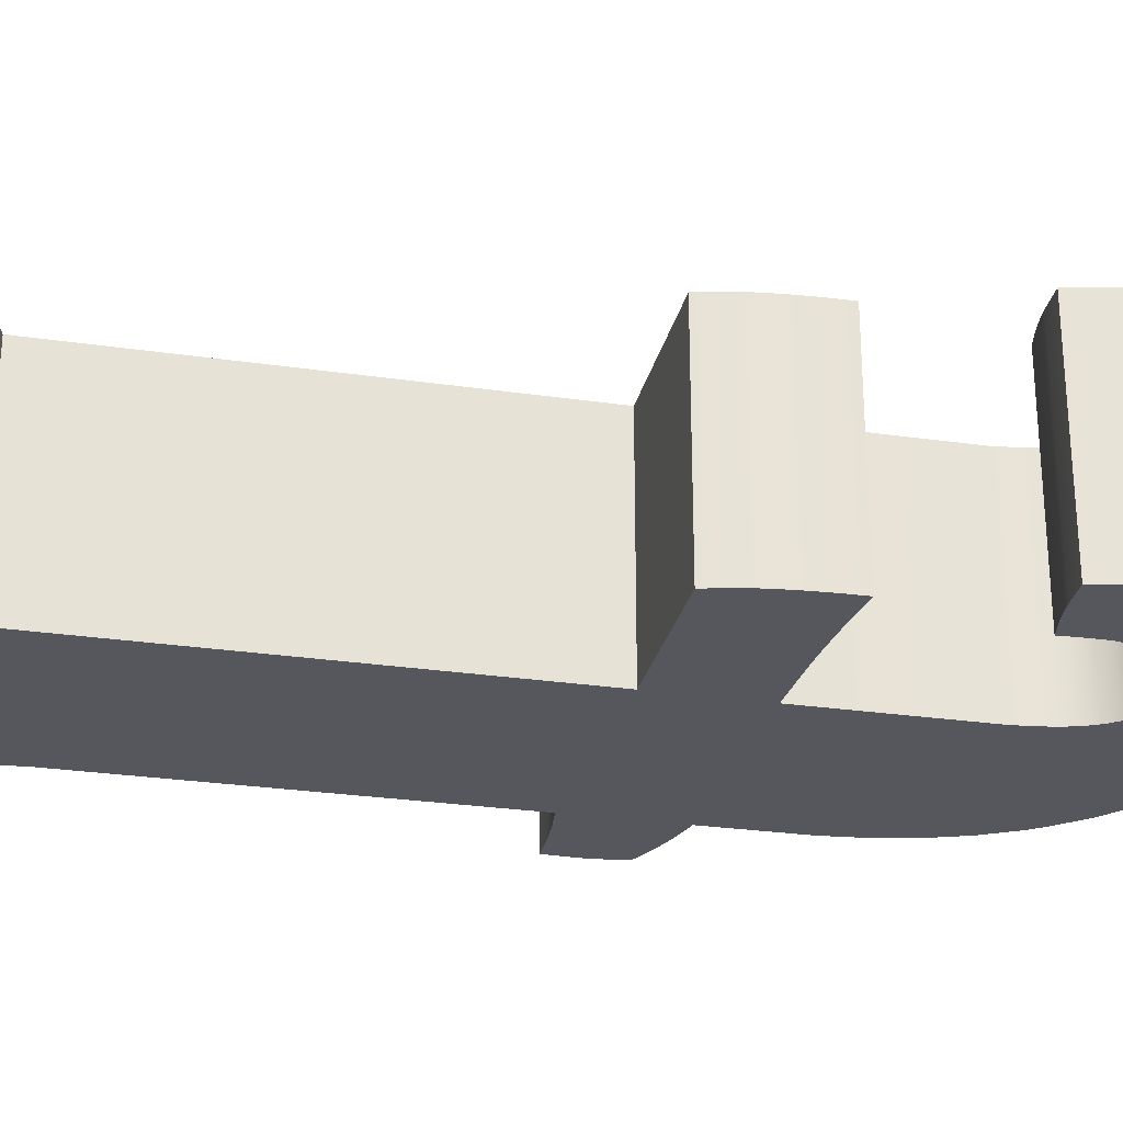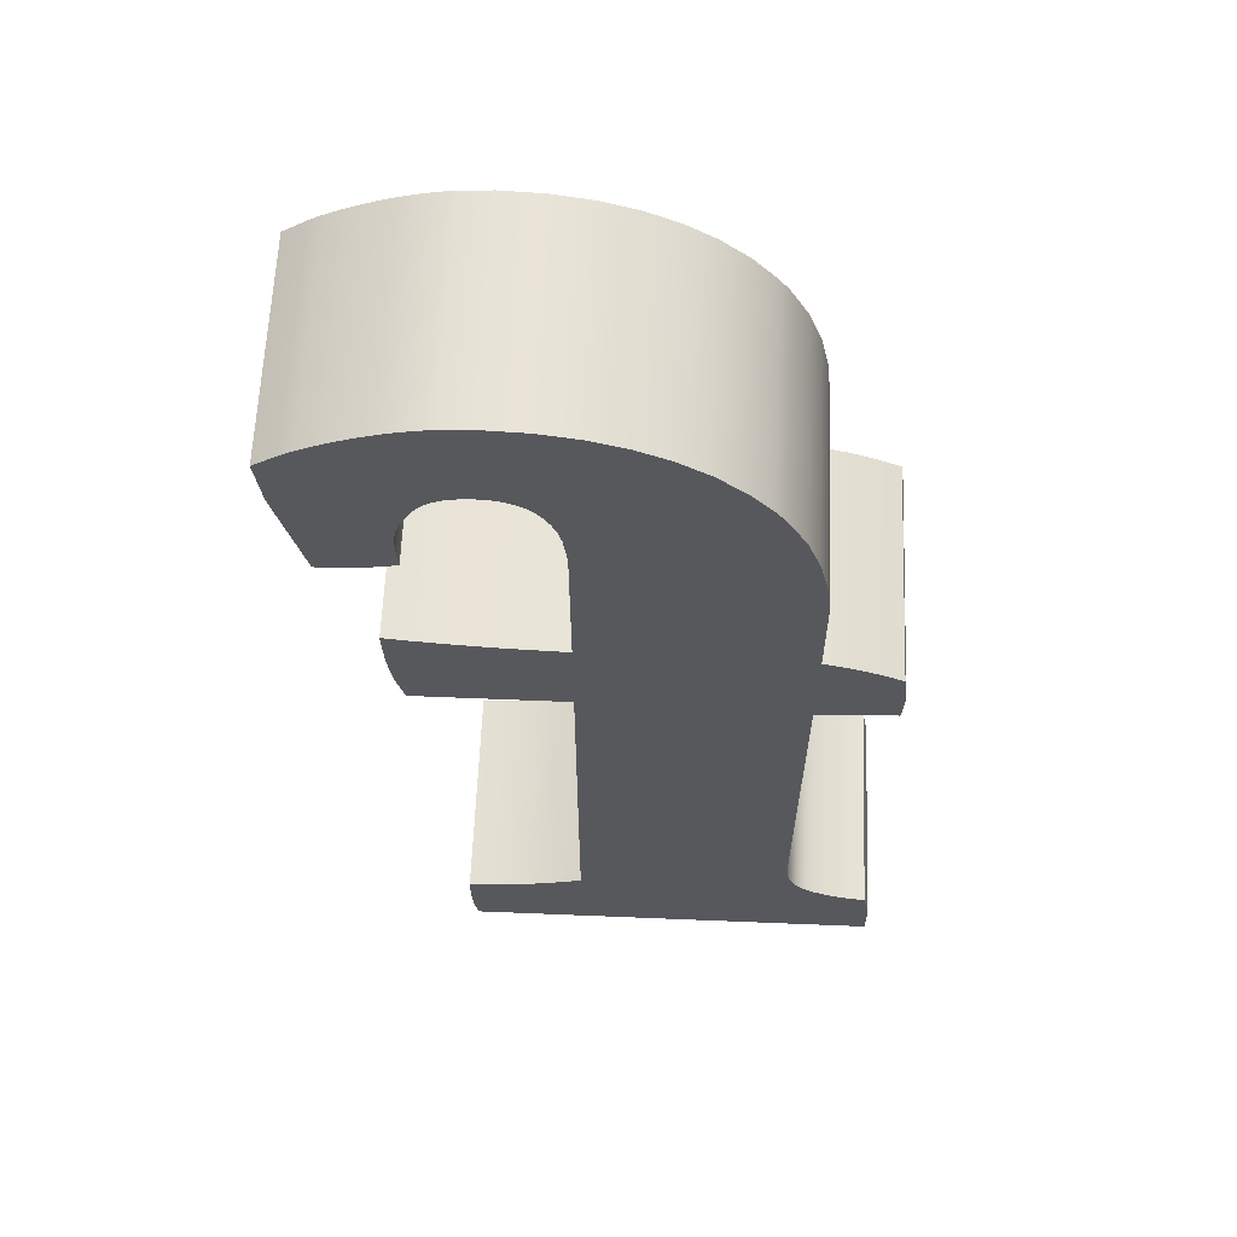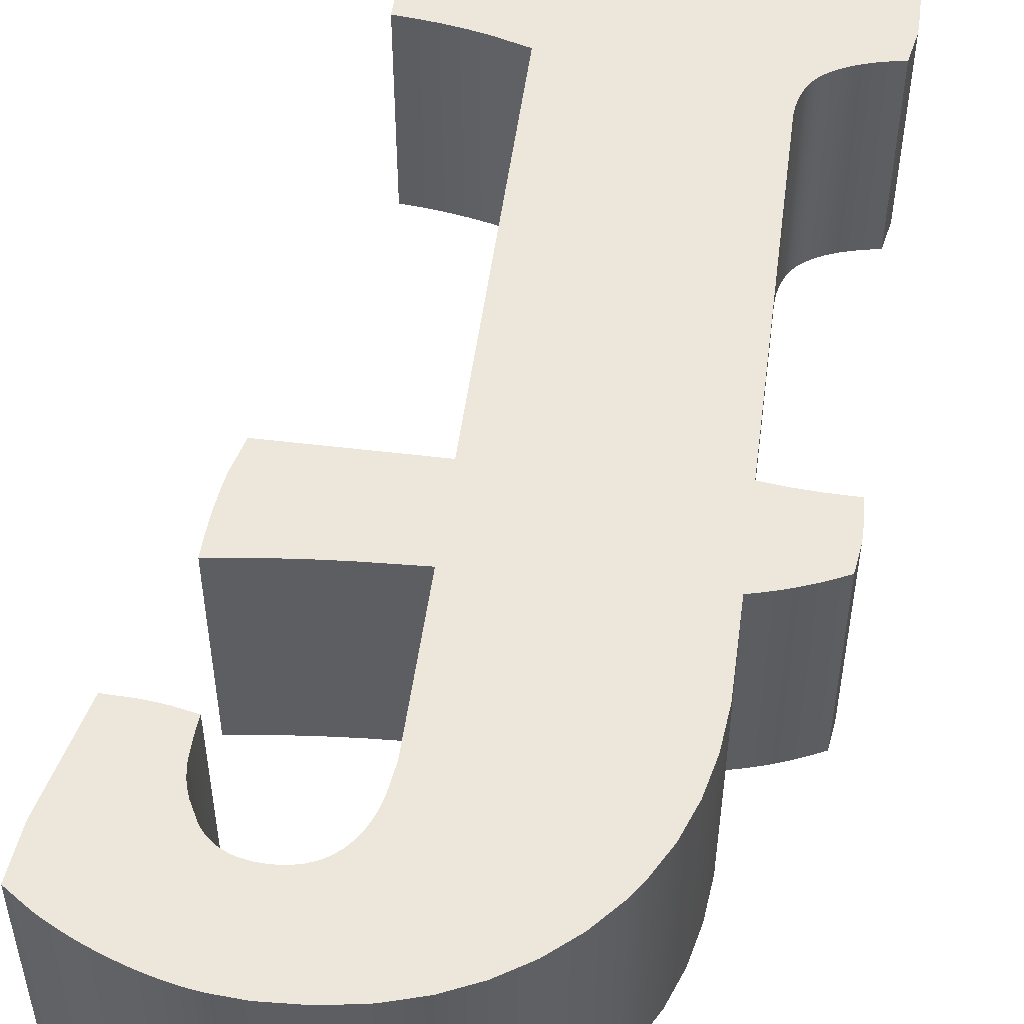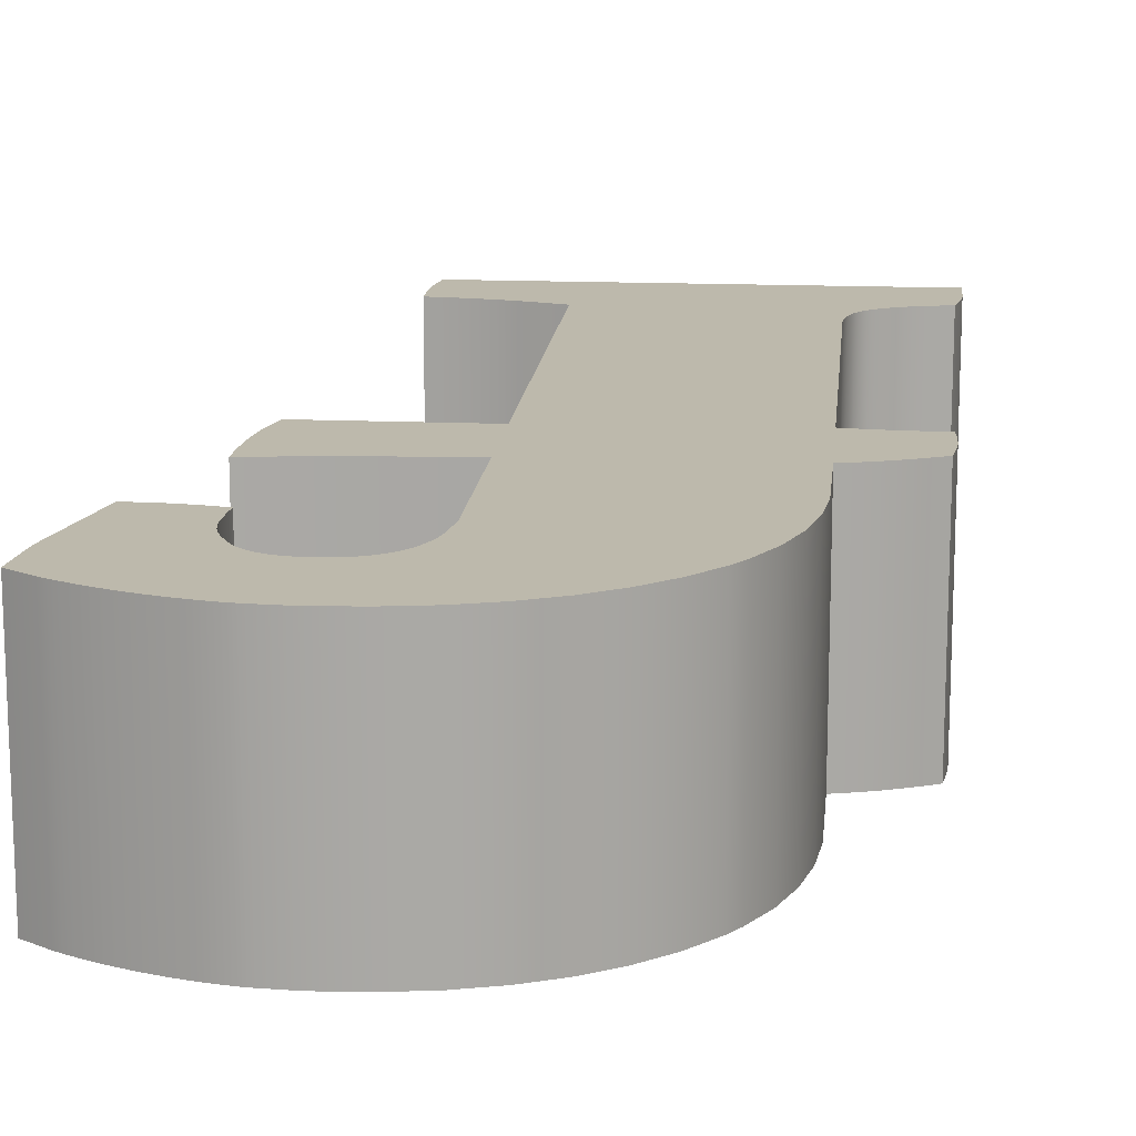
<metadata>
{"format":"obj","ext":"obj","renderer":"f3d","projection":"perspective","resolution":1024,"background":"white","views":[{"elev":-27.6,"azim":77.4,"up":"+Z"},{"elev":62.3,"azim":-177.6,"up":"+Y"},{"elev":51.3,"azim":-172.5,"up":"+Z"},{"elev":15.0,"azim":-174.7,"up":"+Z"}]}
</metadata>
<code>
o f.001_Curve.052
v -0.08198 0.3325 0.05
v -0.08002 0.3514 0.05
v -0.08222 0.2902 0.05
v -0.08198 0.3325 -0.05
v -0.08002 0.3514 -0.05
v -0.08222 0.2902 -0.05
v -0.08508 0.2895 -0.05
v -0.08794 0.2887 -0.05
v -0.09365 0.2871 -0.05
v -0.09651 0.2861 -0.05
v -0.09365 0.2871 0.05
v -0.09651 0.2861 0.05
v -0.08794 0.2887 0.05
v -0.08508 0.2895 0.05
v -0.09936 0.2851 0.05
v -0.1051 0.2828 0.05
v -0.1108 0.2803 0.05
v -0.1165 0.2775 0.05
v -0.1165 0.2775 -0.05
v -0.1182 0.2653 0.05
v -0.1184 0.2625 0.05
v -0.1182 0.2653 -0.05
v -0.1184 0.2625 -0.05
v -0.1184 0.2597 -0.05
v -0.1183 0.2545 -0.05
v -0.1181 0.2498 -0.05
v -0.1178 0.2457 -0.05
v -0.1048 0.2454 -0.05
v -0.1178 0.2457 0.05
v -0.1048 0.2454 0.05
v -0.1181 0.2498 0.05
v -0.1183 0.2545 0.05
v -0.1184 0.2597 0.05
v -0.09294 0.2446 0.05
v -0.08222 0.2432 0.05
v -0.08229 0.07065 0.05
v -0.08222 0.2432 -0.05
v -0.08229 0.07065 -0.05
v -0.09294 0.2446 -0.05
v -0.08286 0.0651 -0.05
v -0.08286 0.0651 0.05
v -0.08399 0.06013 -0.05
v -0.08568 0.05573 -0.05
v -0.08399 0.06013 0.05
v -0.08568 0.05573 0.05
v -0.08674 0.05376 0.05
v -0.08794 0.05192 0.05
v -0.08674 0.05376 -0.05
v -0.08794 0.05192 -0.05
v -0.08928 0.05024 -0.05
v -0.08928 0.05024 0.05
v -0.09076 0.0487 -0.05
v -0.09076 0.0487 0.05
v -0.09238 0.0473 -0.05
v -0.09238 0.0473 0.05
v -0.09603 0.04479 -0.05
v -0.09603 0.04479 0.05
v -0.1002 0.04254 -0.05
v -0.1025 0.04151 -0.05
v -0.1002 0.04254 0.05
v -0.1025 0.04151 0.05
v -0.1049 0.04056 0.05
v -0.1075 0.03966 0.05
v -0.1102 0.03884 0.05
v -0.113 0.03807 0.05
v -0.1102 0.03884 -0.05
v -0.113 0.03807 -0.05
v -0.1075 0.03966 -0.05
v -0.1049 0.04056 -0.05
v -0.1159 0.03738 -0.05
v -0.119 0.03675 -0.05
v -0.1222 0.03619 -0.05
v -0.125 0.02166 -0.05
v -0.1222 0.03619 0.05
v -0.119 0.03675 0.05
v -0.125 0.02166 0.05
v -0.1252 0.01994 0.05
v -0.1253 0.01825 0.05
v -0.1254 0.01657 0.05
v -0.1254 0.01492 0.05
v -0.1254 0 0.05
v 0.06825 0 0.05
v -0.1254 0 -0.05
v 0.06825 0 -0.05
v -0.1254 0.01492 -0.05
v -0.1254 0.01657 -0.05
v -0.1253 0.01825 -0.05
v -0.1252 0.01994 -0.05
v 0.06903 0.004709 -0.05
v 0.06967 0.0091 -0.05
v 0.07016 0.01317 -0.05
v 0.07051 0.01693 -0.05
v 0.07064 0.01869 -0.05
v 0.07051 0.01693 0.05
v 0.07064 0.01869 0.05
v 0.07016 0.01317 0.05
v 0.06967 0.0091 0.05
v 0.06903 0.004709 0.05
v 0.07072 0.02037 0.05
v 0.07078 0.02197 0.05
v 0.07079 0.03619 0.05
v 0.06081 0.03721 0.05
v 0.07079 0.03619 -0.05
v 0.06081 0.03721 -0.05
v 0.07078 0.02197 -0.05
v 0.07072 0.02037 -0.05
v 0.05118 0.03859 -0.05
v 0.0419 0.04032 -0.05
v 0.03298 0.0424 -0.05
v 0.01619 0.04762 -0.05
v 0.03298 0.0424 0.05
v 0.01619 0.04762 0.05
v 0.0419 0.04032 0.05
v 0.05118 0.03859 0.05
v 0.01619 0.247 0.05
v 0.0854 0.247 0.05
v 0.01619 0.247 -0.05
v 0.0854 0.247 -0.05
v 0.08892 0.2614 -0.05
v 0.08892 0.2614 0.05
v 0.08959 0.2655 -0.05
v 0.09016 0.2697 -0.05
v 0.09104 0.2786 -0.05
v 0.09157 0.2882 -0.05
v 0.09175 0.2984 -0.05
v 0.08012 0.2968 -0.05
v 0.09175 0.2984 0.05
v 0.09157 0.2882 0.05
v 0.08012 0.2968 0.05
v 0.06811 0.2954 0.05
v 0.05571 0.2943 0.05
v 0.04293 0.2933 0.05
v 0.01619 0.2921 0.05
v 0.01641 0.3666 0.05
v 0.01619 0.2921 -0.05
v 0.04293 0.2933 -0.05
v 0.01641 0.3666 -0.05
v 0.01821 0.3804 -0.05
v 0.01979 0.3862 -0.05
v 0.01821 0.3804 0.05
v 0.01979 0.3862 0.05
v 0.02181 0.3914 0.05
v 0.02429 0.3959 0.05
v 0.02181 0.3914 -0.05
v 0.02429 0.3959 -0.05
v 0.02721 0.3997 -0.05
v 0.02721 0.3997 0.05
v 0.03058 0.4028 -0.05
v 0.0344 0.4052 -0.05
v 0.03058 0.4028 0.05
v 0.0344 0.4052 0.05
v 0.03868 0.4069 0.05
v 0.0434 0.4079 0.05
v 0.03868 0.4069 -0.05
v 0.0434 0.4079 -0.05
v 0.04857 0.4083 -0.05
v 0.05382 0.4079 -0.05
v 0.04857 0.4083 0.05
v 0.05382 0.4079 0.05
v 0.05855 0.4069 0.05
v 0.06073 0.4062 0.05
v 0.05855 0.4069 -0.05
v 0.06073 0.4062 -0.05
v 0.06278 0.4053 -0.05
v 0.0647 0.4043 -0.05
v 0.06278 0.4053 0.05
v 0.0647 0.4043 0.05
v 0.06649 0.403 0.05
v 0.06815 0.4016 0.05
v 0.06649 0.403 -0.05
v 0.06815 0.4016 -0.05
v 0.06969 0.4001 -0.05
v 0.06969 0.4001 0.05
v 0.0711 0.3984 -0.05
v 0.07238 0.3965 -0.05
v 0.0711 0.3984 0.05
v 0.07238 0.3965 0.05
v 0.07644 0.3888 0.05
v 0.07786 0.3851 0.05
v 0.07644 0.3888 -0.05
v 0.07786 0.3851 -0.05
v 0.07887 0.3814 -0.05
v 0.07963 0.376 -0.05
v 0.07887 0.3814 0.05
v 0.07963 0.376 0.05
v 0.07968 0.3743 0.05
v 0.07968 0.3726 0.05
v 0.07966 0.3709 0.05
v 0.07964 0.3693 0.05
v 0.07961 0.3678 0.05
v 0.07957 0.3664 0.05
v 0.07952 0.365 0.05
v 0.07947 0.3637 0.05
v 0.0794 0.3624 0.05
v 0.07933 0.3613 0.05
v 0.07924 0.3601 0.05
v 0.07915 0.3591 0.05
v 0.07905 0.3581 0.05
v 0.08892 0.356 0.05
v 0.07905 0.3581 -0.05
v 0.07915 0.3591 -0.05
v 0.08892 0.356 -0.05
v 0.09429 0.3552 -0.05
v 0.09993 0.3547 -0.05
v 0.1121 0.3543 -0.05
v 0.1121 0.3543 0.05
v 0.1231 0.4025 -0.05
v 0.1231 0.4025 0.05
v 0.1254 0.4254 -0.05
v 0.1145 0.433 -0.05
v 0.1254 0.4254 0.05
v 0.1145 0.433 0.05
v 0.1115 0.4348 0.05
v 0.1084 0.4365 0.05
v 0.102 0.4398 0.05
v 0.09861 0.4414 0.05
v 0.102 0.4398 -0.05
v 0.09861 0.4414 -0.05
v 0.1084 0.4365 -0.05
v 0.1115 0.4348 -0.05
v 0.09515 0.4429 -0.05
v 0.09159 0.4443 -0.05
v 0.08794 0.4457 -0.05
v 0.08794 0.4457 0.05
v 0.08425 0.447 -0.05
v 0.08058 0.4482 -0.05
v 0.07694 0.4493 -0.05
v 0.07333 0.4503 -0.05
v 0.07333 0.4503 0.05
v 0.06975 0.4512 -0.05
v 0.06619 0.4519 -0.05
v 0.06266 0.4525 -0.05
v 0.05915 0.4531 -0.05
v 0.0454 0.454 -0.05
v 0.05915 0.4531 0.05
v 0.0454 0.454 0.05
v 0.06266 0.4525 0.05
v 0.06619 0.4519 0.05
v 0.06975 0.4512 0.05
v 0.02696 0.453 0.05
v 0.009735 0.4501 0.05
v 0.02696 0.453 -0.05
v 0.009735 0.4501 -0.05
v -0.00627 0.4452 -0.05
v -0.02106 0.4383 -0.05
v -0.00627 0.4452 0.05
v -0.02106 0.4383 0.05
v -0.03463 0.4295 0.05
v -0.03463 0.4295 -0.05
v -0.04698 0.4187 0.05
v -0.05775 0.4063 0.05
v -0.04698 0.4187 -0.05
v -0.05775 0.4063 -0.05
v -0.0624 0.3995 -0.05
v -0.0624 0.3995 0.05
v -0.07023 0.3849 -0.05
v -0.07611 0.3689 -0.05
v -0.07023 0.3849 0.05
v -0.07611 0.3689 0.05
v 0.07694 0.4493 0.05
v 0.08058 0.4482 0.05
v 0.08425 0.447 0.05
v 0.09159 0.4443 0.05
v 0.09515 0.4429 0.05
v 0.09993 0.3547 0.05
v 0.09429 0.3552 0.05
v 0.07924 0.3601 -0.05
v 0.07933 0.3613 -0.05
v 0.0794 0.3624 -0.05
v 0.07947 0.3637 -0.05
v 0.07952 0.365 -0.05
v 0.07957 0.3664 -0.05
v 0.07961 0.3678 -0.05
v 0.07964 0.3693 -0.05
v 0.07966 0.3709 -0.05
v 0.07968 0.3726 -0.05
v 0.07968 0.3743 -0.05
v 0.05571 0.2943 -0.05
v 0.06811 0.2954 -0.05
v 0.09104 0.2786 0.05
v 0.09016 0.2697 0.05
v 0.08959 0.2655 0.05
v -0.1159 0.03738 0.05
v -0.1108 0.2803 -0.05
v -0.1051 0.2828 -0.05
v -0.09936 0.2851 -0.05
f 5 1 2
f 214 176 177
f 1 6 3
f 207 175 220
f 8 11 13
f 284 18 17
f 18 22 20
f 26 32 25
f 39 35 34
f 35 38 36
f 36 40 41
f 41 42 44
f 44 43 45
f 45 48 46
f 46 49 47
f 47 50 51
f 51 52 53
f 53 54 55
f 55 56 57
f 57 58 60
f 63 62 69
f 75 283 70
f 74 73 76
f 85 81 80
f 81 84 82
f 90 91 97
f 100 99 106
f 102 103 104
f 111 110 112
f 112 117 115
f 115 118 116
f 118 120 116
f 124 127 128
f 278 136 131
f 133 137 134
f 134 138 140
f 140 139 141
f 141 144 142
f 142 145 143
f 143 146 147
f 147 148 150
f 150 149 151
f 151 154 152
f 152 155 153
f 153 156 158
f 156 159 158
f 157 160 159
f 160 163 161
f 161 164 166
f 166 165 167
f 167 170 168
f 168 171 169
f 169 172 173
f 173 174 176
f 176 175 177
f 177 180 178
f 178 181 179
f 179 182 184
f 184 183 185
f 191 274 273
f 198 202 199
f 204 206 265
f 206 207 208
f 207 211 208
f 209 212 211
f 219 215 214
f 263 264 221
f 226 227 261
f 231 232 238
f 235 234 236
f 234 240 236
f 242 241 240
f 243 246 241
f 244 247 246
f 245 248 247
f 248 252 250
f 252 251 250
f 251 254 255
f 255 256 258
f 256 259 258
f 259 5 2
f 5 4 1
f 81 82 112
f 82 98 113
f 111 82 113
f 98 97 113
f 97 96 114
f 113 97 114
f 96 94 114
f 94 95 114
f 95 99 114
f 99 100 114
f 100 101 102
f 100 102 114
f 82 111 112
f 79 80 63
f 80 81 61
f 63 80 62
f 77 78 64
f 78 79 63
f 74 76 75
f 76 77 64
f 75 76 283
f 283 76 65
f 78 63 64
f 65 76 64
f 81 112 55
f 115 116 132
f 116 120 131
f 132 116 131
f 120 282 131
f 282 281 130
f 281 280 130
f 280 128 129
f 130 280 129
f 128 127 129
f 282 130 131
f 115 132 133
f 62 80 61
f 61 81 60
f 112 115 36
f 115 133 3
f 112 41 44
f 60 81 57
f 57 81 55
f 53 55 112
f 51 53 112
f 47 51 112
f 46 47 112
f 45 46 112
f 44 45 112
f 41 112 36
f 36 115 35
f 133 134 1
f 35 115 3
f 134 140 251
f 3 133 1
f 140 141 250
f 34 35 11
f 1 134 2
f 35 3 14
f 141 142 248
f 2 134 259
f 31 29 30
f 30 34 16
f 13 35 14
f 35 13 11
f 142 143 247
f 32 31 30
f 21 33 30
f 33 32 30
f 18 20 17
f 20 21 30
f 17 20 16
f 16 20 30
f 12 15 34
f 15 16 34
f 11 12 34
f 258 259 134
f 140 250 251
f 251 255 134
f 255 258 134
f 248 250 141
f 142 247 248
f 246 247 143
f 246 143 147
f 240 241 151
f 241 246 147
f 235 236 158
f 236 240 153
f 151 241 150
f 238 237 159
f 237 235 159
f 159 235 158
f 229 239 160
f 239 238 160
f 160 238 159
f 261 260 166
f 260 229 161
f 161 229 160
f 224 262 167
f 262 261 166
f 166 260 161
f 264 263 169
f 263 224 168
f 215 216 173
f 216 264 169
f 213 214 177
f 214 215 176
f 211 212 208
f 212 213 208
f 176 215 173
f 206 208 265
f 199 189 190
f 266 265 186
f 198 199 197
f 199 266 189
f 197 199 196
f 196 199 195
f 265 208 185
f 195 199 194
f 168 224 167
f 263 168 169
f 262 166 167
f 241 147 150
f 194 199 193
f 193 199 192
f 192 199 191
f 191 199 190
f 240 151 152
f 189 266 188
f 240 152 153
f 188 266 187
f 187 266 186
f 236 153 158
f 186 265 185
f 185 208 184
f 184 208 179
f 179 208 178
f 216 169 173
f 178 208 177
f 177 208 213
f 1 4 6
f 83 85 59
f 85 86 68
f 68 86 87
f 87 88 66
f 88 73 66
f 73 72 71
f 73 71 70
f 87 66 68
f 89 84 108
f 84 83 110
f 91 90 107
f 90 89 108
f 93 92 107
f 92 91 107
f 105 106 107
f 106 93 107
f 104 103 105
f 107 104 105
f 90 108 107
f 84 110 109
f 73 70 67
f 73 67 66
f 84 109 108
f 110 83 54
f 119 118 278
f 118 117 136
f 278 118 136
f 121 119 278
f 85 68 69
f 85 69 59
f 122 121 279
f 83 59 58
f 123 122 279
f 121 278 279
f 83 58 56
f 83 56 54
f 124 123 126
f 126 123 279
f 110 54 52
f 125 124 126
f 110 52 50
f 110 50 49
f 110 49 48
f 110 48 43
f 117 110 38
f 110 43 42
f 110 42 40
f 110 40 38
f 135 136 117
f 135 117 6
f 117 38 37
f 117 37 6
f 137 135 4
f 135 6 4
f 37 39 9
f 6 37 7
f 138 137 253
f 28 27 26
f 39 28 285
f 37 8 7
f 139 138 252
f 8 37 9
f 28 26 25
f 25 24 28
f 24 23 28
f 23 22 28
f 22 19 284
f 284 285 22
f 22 285 28
f 285 286 39
f 286 10 39
f 10 9 39
f 4 5 137
f 5 257 137
f 257 256 137
f 256 254 137
f 254 253 137
f 139 249 144
f 253 252 138
f 252 249 139
f 144 245 145
f 249 245 144
f 245 244 145
f 145 244 146
f 244 243 146
f 243 242 149
f 146 243 148
f 242 234 155
f 234 233 156
f 233 232 157
f 232 231 157
f 233 157 156
f 231 230 162
f 230 228 162
f 231 162 157
f 228 227 163
f 227 226 164
f 228 163 162
f 226 225 164
f 225 223 165
f 223 222 170
f 222 221 171
f 164 225 165
f 221 218 171
f 218 217 172
f 170 222 171
f 217 219 174
f 219 220 175
f 220 210 207
f 210 209 207
f 217 174 172
f 207 205 204
f 274 202 273
f 204 203 277
f 207 204 183
f 203 202 274
f 202 200 201
f 202 201 267
f 268 202 267
f 227 164 163
f 243 149 148
f 223 170 165
f 202 268 269
f 202 269 270
f 202 270 271
f 202 271 272
f 149 242 154
f 202 272 273
f 154 242 155
f 155 234 156
f 203 274 275
f 203 275 276
f 203 276 277
f 204 277 183
f 207 183 182
f 207 182 181
f 171 218 172
f 207 181 180
f 207 180 175
f 174 219 175
f 13 14 8
f 14 3 7
f 8 14 7
f 3 6 7
f 8 9 11
f 15 12 286
f 12 11 10
f 286 12 10
f 11 9 10
f 286 285 15
f 285 284 16
f 15 285 16
f 17 16 284
f 284 19 18
f 18 19 22
f 31 32 26
f 32 33 25
f 31 26 27
f 21 20 22
f 29 31 27
f 33 21 23
f 21 22 23
f 23 24 33
f 24 25 33
f 34 30 39
f 30 29 28
f 39 30 28
f 29 27 28
f 39 37 35
f 35 37 38
f 36 38 40
f 41 40 42
f 44 42 43
f 45 43 48
f 46 48 49
f 47 49 50
f 51 50 52
f 53 52 54
f 55 54 56
f 57 56 58
f 62 61 69
f 61 60 59
f 69 61 59
f 60 58 59
f 69 68 63
f 68 66 64
f 64 63 68
f 283 65 70
f 65 64 67
f 70 65 67
f 64 66 67
f 70 71 75
f 71 72 74
f 74 75 71
f 74 72 73
f 78 77 87
f 77 76 87
f 76 73 88
f 87 86 78
f 86 85 78
f 76 88 87
f 80 79 85
f 79 78 85
f 85 83 81
f 81 83 84
f 94 96 92
f 96 97 91
f 92 96 91
f 98 82 84
f 97 98 89
f 98 84 89
f 89 90 97
f 99 95 106
f 95 94 106
f 94 92 93
f 106 105 100
f 105 103 101
f 94 93 106
f 101 100 105
f 109 111 113
f 114 102 104
f 102 101 103
f 109 113 108
f 113 114 108
f 104 107 114
f 107 108 114
f 111 109 110
f 112 110 117
f 115 117 118
f 118 119 120
f 281 282 122
f 282 120 121
f 122 282 121
f 120 119 121
f 122 123 281
f 123 124 280
f 281 123 280
f 128 280 124
f 124 125 127
f 131 130 279
f 130 129 126
f 129 127 125
f 126 279 130
f 279 278 131
f 129 125 126
f 133 132 135
f 132 131 136
f 135 132 136
f 133 135 137
f 134 137 138
f 140 138 139
f 141 139 144
f 142 144 145
f 143 145 146
f 147 146 148
f 150 148 149
f 151 149 154
f 152 154 155
f 153 155 156
f 156 157 159
f 157 162 160
f 160 162 163
f 161 163 164
f 166 164 165
f 167 165 170
f 168 170 171
f 169 171 172
f 173 172 174
f 176 174 175
f 177 175 180
f 178 180 181
f 179 181 182
f 184 182 183
f 194 193 200
f 193 192 200
f 191 190 275
f 190 189 276
f 277 189 188
f 195 194 200
f 189 277 276
f 277 188 183
f 196 195 200
f 188 187 183
f 197 196 200
f 187 186 183
f 198 197 200
f 186 185 183
f 200 192 201
f 192 191 201
f 268 267 191
f 267 201 191
f 276 275 190
f 275 274 191
f 271 270 191
f 270 269 191
f 269 268 191
f 273 272 191
f 272 271 191
f 198 200 202
f 265 266 204
f 266 199 203
f 204 266 203
f 199 202 203
f 204 205 206
f 206 205 207
f 207 209 211
f 209 210 212
f 214 213 219
f 213 212 220
f 219 213 220
f 212 210 220
f 219 217 215
f 264 216 221
f 216 215 218
f 221 216 218
f 215 217 218
f 221 222 263
f 222 223 224
f 224 263 222
f 229 260 228
f 260 261 227
f 228 260 227
f 262 224 223
f 261 262 225
f 262 223 225
f 225 226 261
f 235 237 233
f 237 238 232
f 233 237 232
f 239 229 228
f 238 239 230
f 239 228 230
f 230 231 238
f 235 233 234
f 234 242 240
f 242 243 241
f 243 244 246
f 244 245 247
f 245 249 248
f 248 249 252
f 252 253 251
f 251 253 254
f 255 254 256
f 256 257 259
f 259 257 5

</code>
